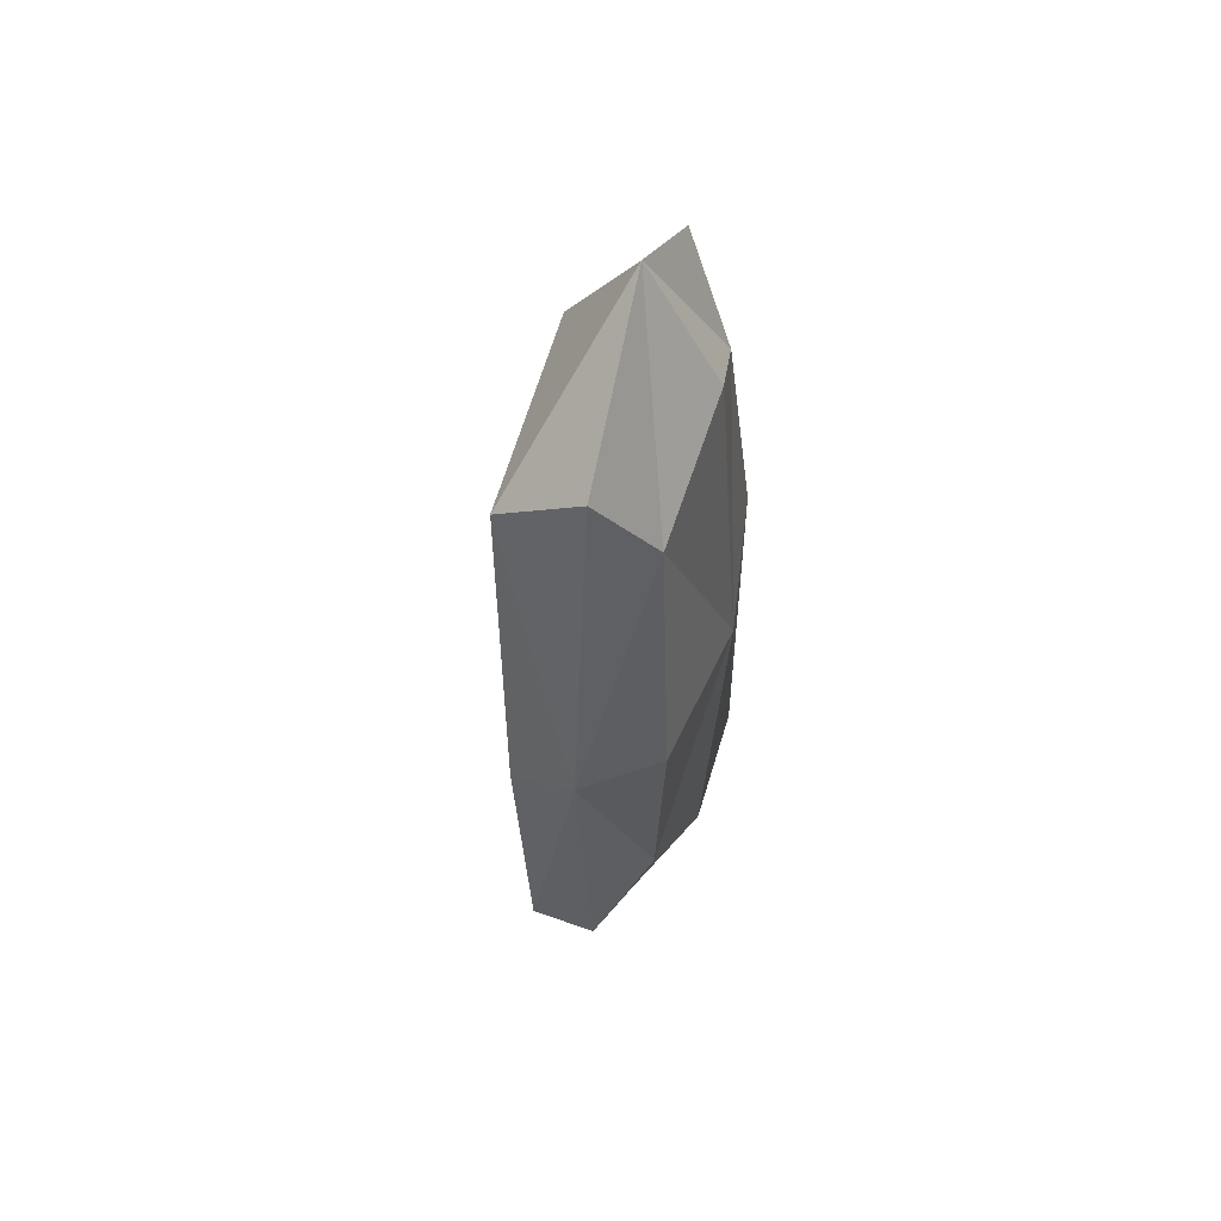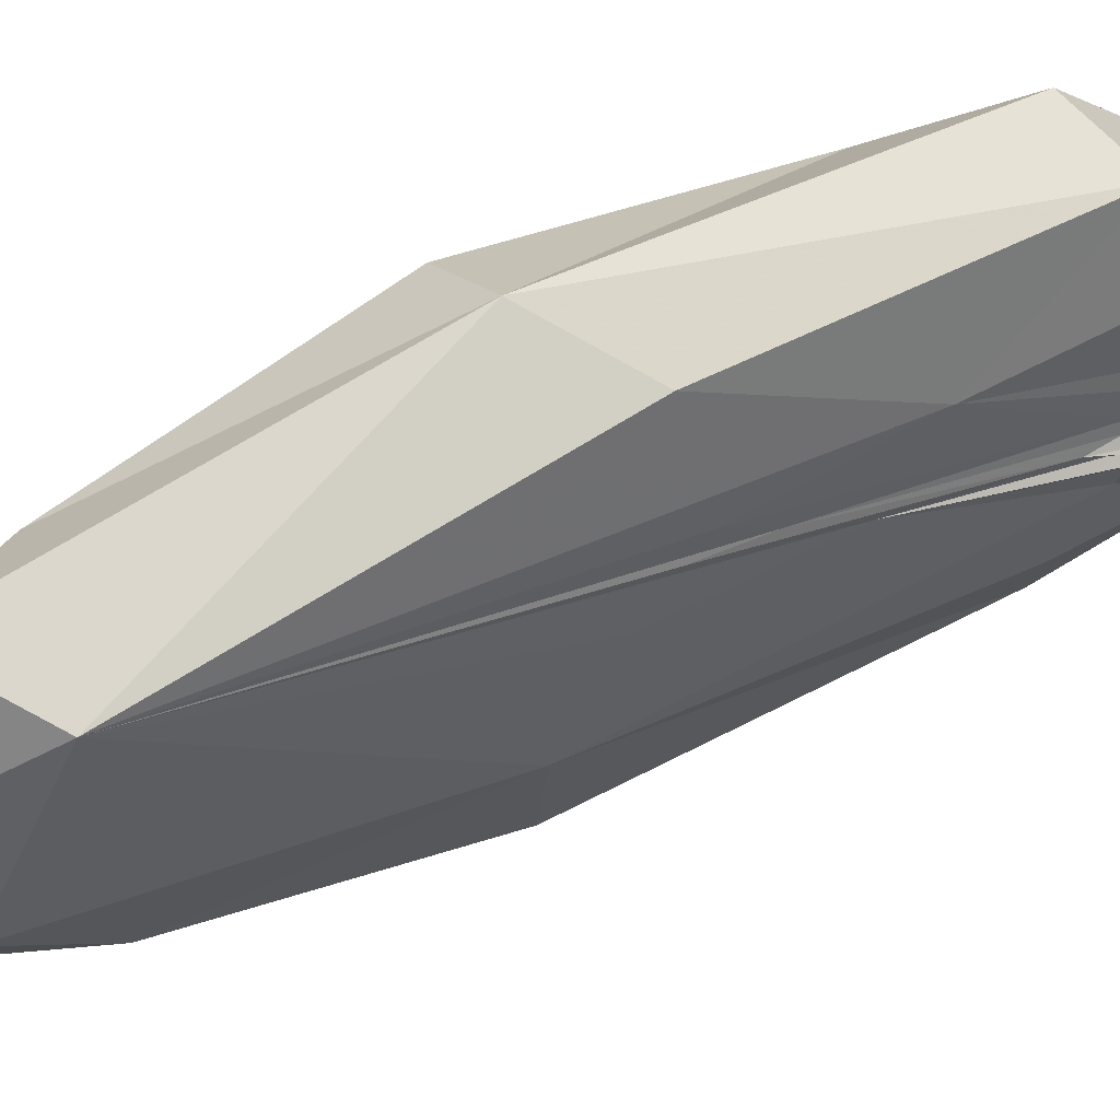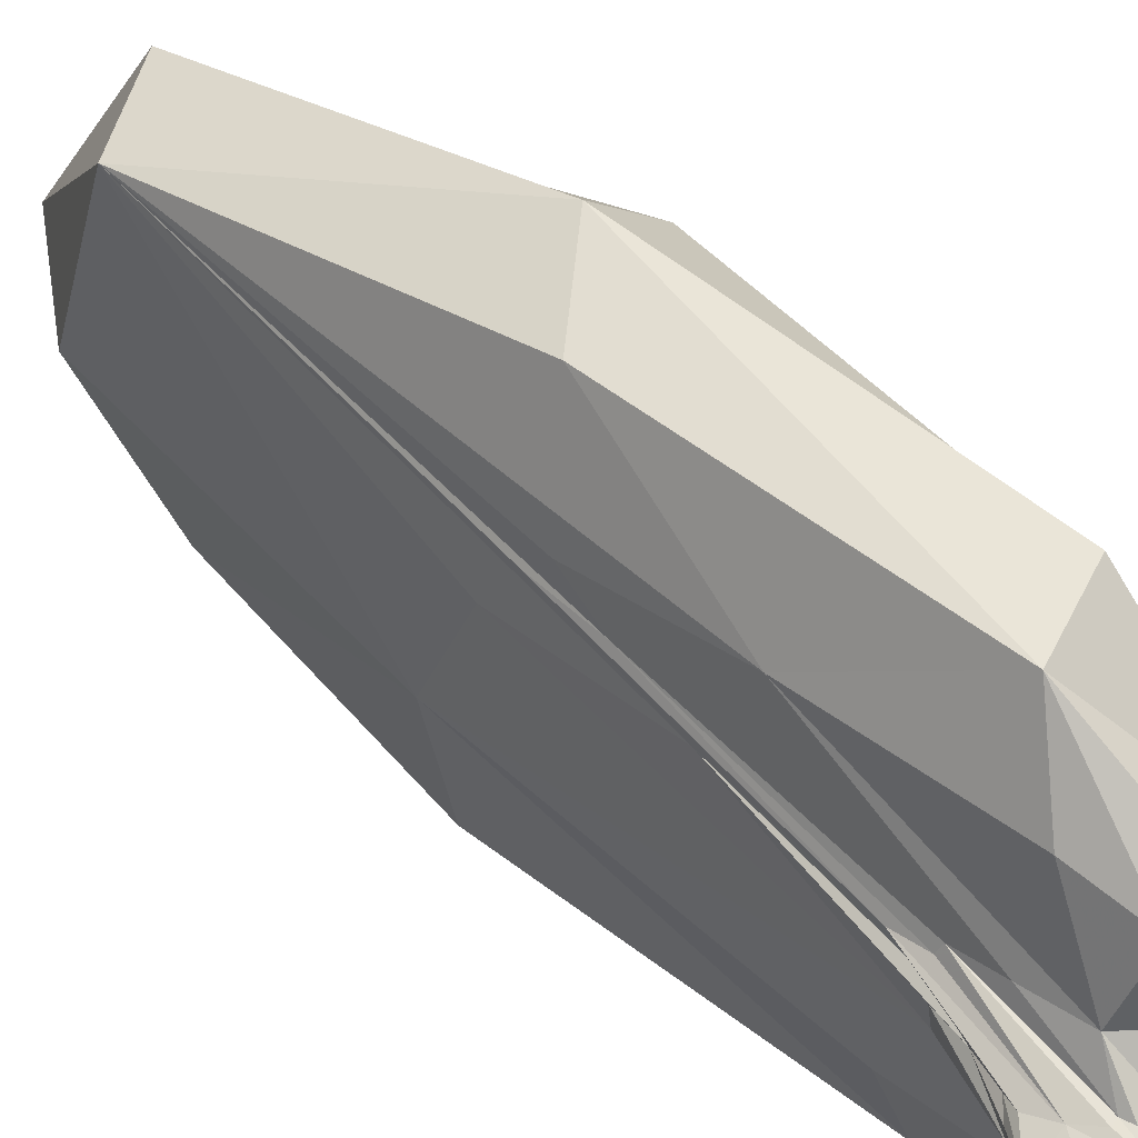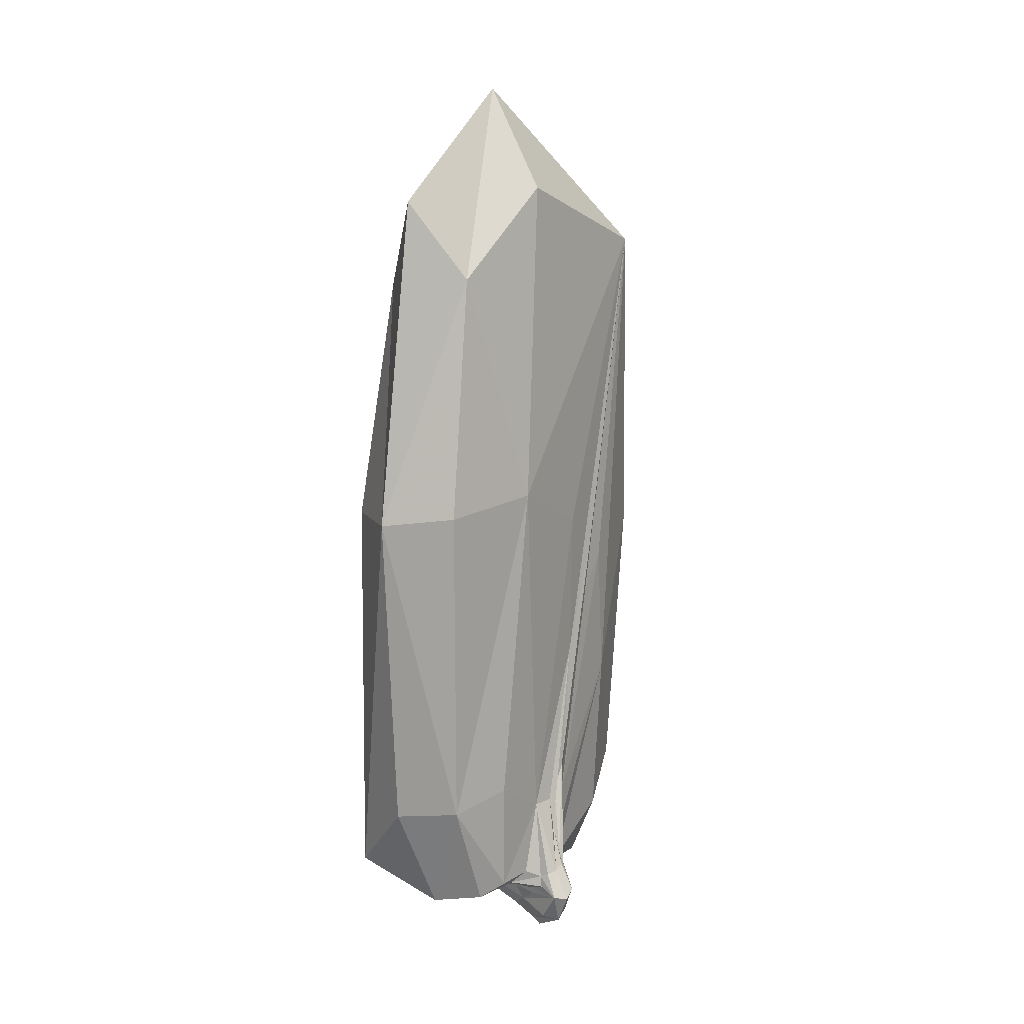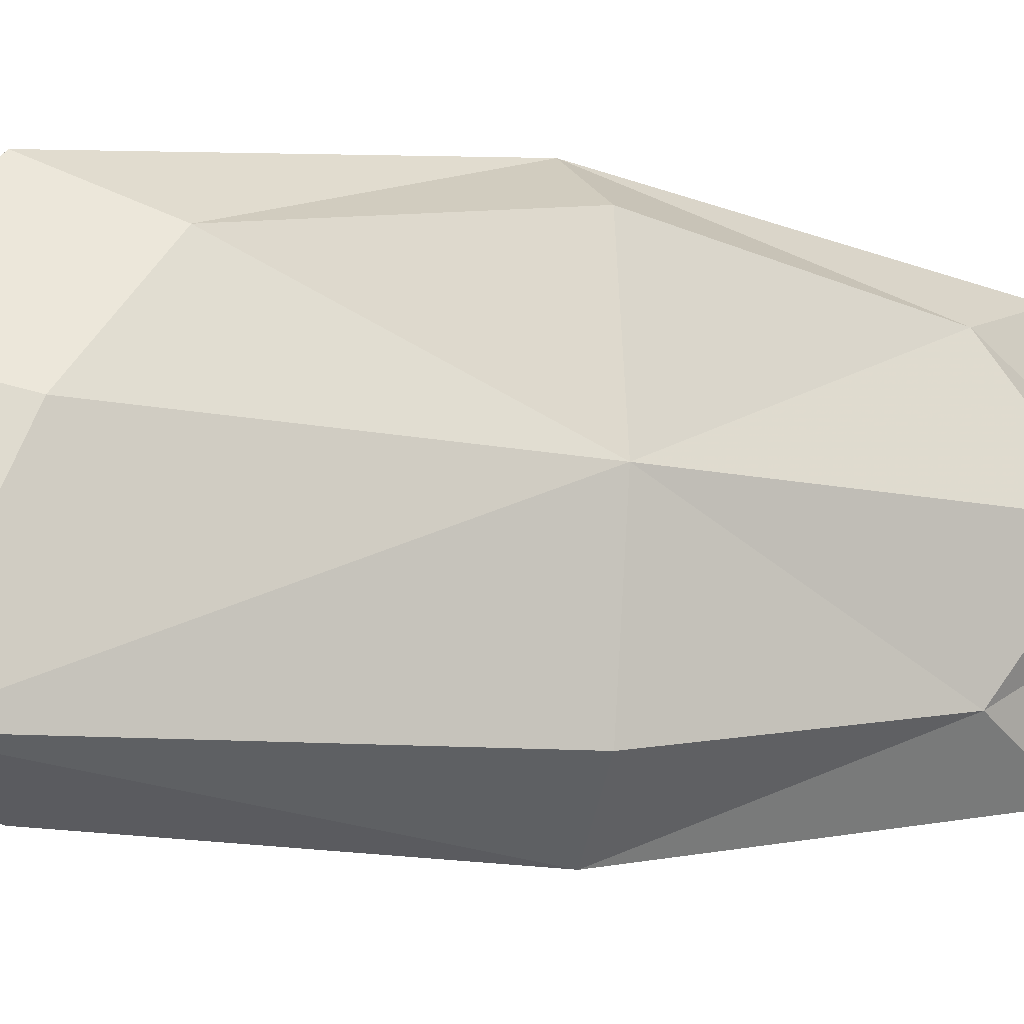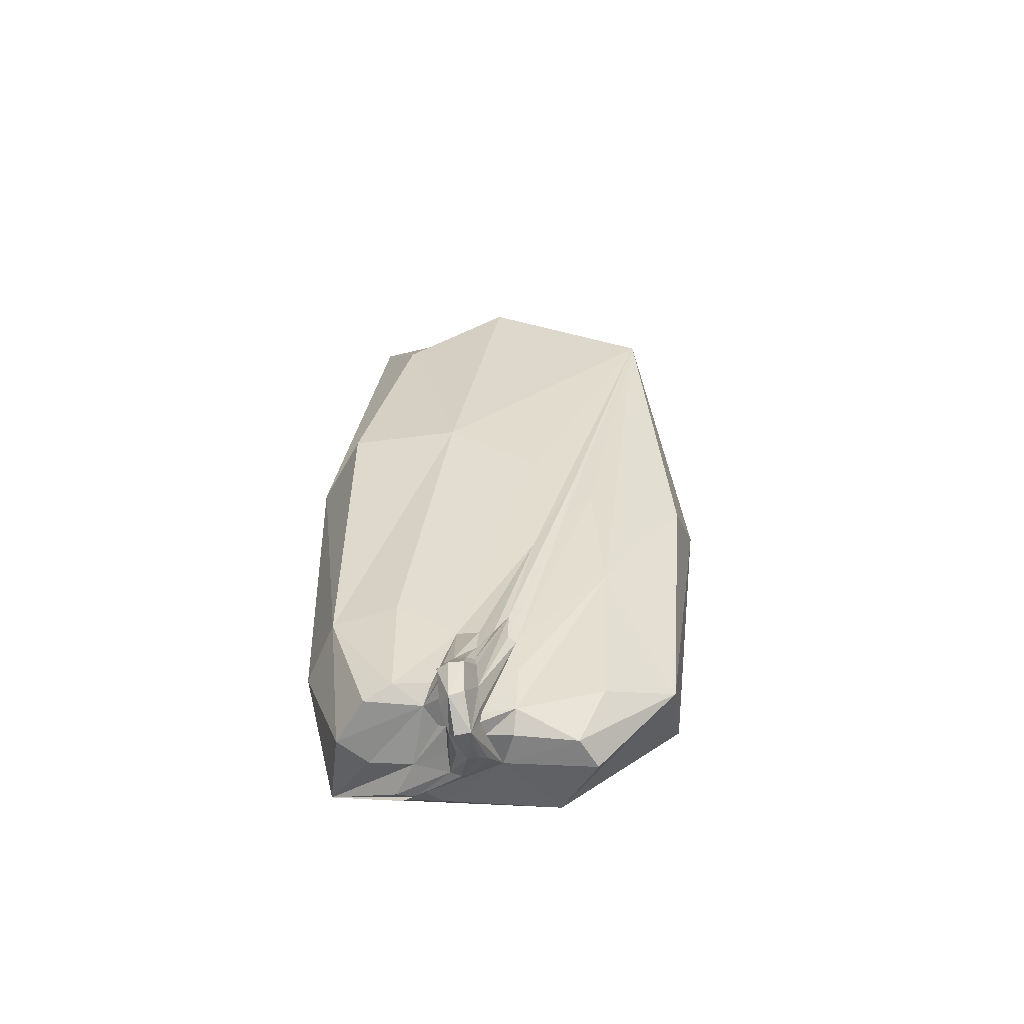
<metadata>
{"format":"obj","ext":"obj","renderer":"f3d","projection":"perspective","resolution":1024,"background":"white","views":[{"elev":53.6,"azim":16.0,"up":"+Y"},{"elev":56.3,"azim":-119.6,"up":"+Z"},{"elev":39.0,"azim":-45.3,"up":"+Z"},{"elev":15.7,"azim":-147.0,"up":"+Y"},{"elev":-12.8,"azim":67.5,"up":"+Z"},{"elev":-54.9,"azim":-96.6,"up":"+Y"}]}
</metadata>
<code>
o 308_Cube.1262
v -1.224 0.1899 -1.014
v -1.225 -2.46 0.1775
v -1.214 -3.04 1.156
v -1.208 -5.618 -1.606
v -1.213 -1.689 0.6239
v 0.01413 -0.02238 -2.81
v 1.285 -0.1473 0.05044
v 0.0521 -0.1958 2.774
v 0.2283 -6.038 0.6788
v -0.2494 -5.99 -1.242
v 0.2146 -6.075 -1.177
v -0.9574 -6.08 0.7397
v 0.151 -6.052 -1.061
v -0.3879 -5.849 -2.224
v 0.02631 5.744 -0.004988
v -1.523 -5.893 -0.5677
v -1.304 -6.117 -0.5002
v -1.056 -6.222 -0.4188
v -1.667 -5.586 -0.8905
v -1.55 -5.42 -0.6195
v -1.077 -6.208 -0.8808
v -1.329 -5.921 -0.9845
v -1.474 -5.675 -1.023
v -0.8379 -6.45 -0.6241
v -0.7617 -6.31 -0.3646
v -1.739 -6.359 -0.9405
v -0.8591 -6.388 -0.757
v -0.9226 -6.048 -0.06643
v 0.9723 4.196 0.05429
v 1.019 -4.49 0.1898
v -1.268 -6.245 -0.5137
v 0.2928 -6.029 -0.8159
v -1.147 -5.334 1.059
v -0.8896 -5.944 -0.9925
v -1.59 -5.616 -1.007
v -0.5922 -6.084 -0.8448
v -1.739 -6.248 -0.7506
v -1.338 -4.631 -0.5599
v -1.305 -4.544 -0.3689
v 0.1004 -4.59 2.262
v -1.002 -5.754 -1.936
v -1.235 -5.183 -0.04384
v -1.297 -6.017 -0.9664
v 0.9949 -0.135 2.116
v -1.274 -5.606 -1.122
v -0.9129 0.1176 -2.406
v -0.9174 4.431 -0.3027
v -1.619 -5.6 -0.6059
v -1.331 -6.596 -0.8228
v -0.3511 -6.129 -0.4626
v 0.2369 -6.04 -1.411
v -1.216 -1.169 1.016
v -1.503 -5.829 -1.043
v -1.225 -0.4532 0.2268
v -0.941 -6.333 -0.3934
v 0.9496 -0.1405 -2.049
v -0.3067 -6.188 -0.6426
v -1.219 -0.8768 0.7595
v -1.52 -6.316 -1.022
v -1.379 -6.124 -0.5256
v -1.904 -5.952 -0.9665
v -0.5949 -6.123 1.026
v -1.213 -4.115 -1.621
v -1.666 -5.536 -0.7392
v -0.148 -5.916 -1.795
v -0.08386 -4.399 -2.689
v -0.8989 -0.9556 2.346
v 0.3185 -6.064 -1.325
v 0.04135 4.223 2.067
v 0.01466 4.339 -2.083
v -0.8573 -6.417 -0.4905
v -1.284 -4.603 -0.1801
v -0.9298 -4.262 -2.424
v -1.276 -4.624 -0.8408
v -1.09 3.499 1.9
v -0.6755 3.293 -1.704
v -1.065 -5.815 -1.2
v -1.312 -4.22 -0.1776
v -1.422 -5.042 -0.5933
v 0.898 -5.513 -2.226
v 0.7412 3.082 1.57
v -1.761 -5.925 -1.096
v -1.878 -5.872 -0.7831
v -1.25 -4.651 -0.06917
v 0.7134 3.112 -1.505
v -0.8157 -4.878 2.04
v -0.9403 -6.007 -0.9008
v -1.165 -5.828 -0.06881
v 0.7659 -3.387 1.641
v -0.3246 -6.153 -0.7852
v -1.243 -6.465 -0.8847
v -1.38 -6.569 -0.6285
v -0.489 -6.088 -0.1452
v -0.3067 -6.177 -0.6045
f 1 46 73 63
f 1 63 74 54
f 1 54 75 47
f 1 47 76 46
f 2 39 78 58
f 2 58 75 54
f 2 54 74 38
f 2 38 79 39
f 3 42 88 33
f 3 33 86 67
f 3 67 75 52
f 3 52 84 42
f 4 63 73 41
f 4 41 77 45
f 4 45 74 63
f 5 58 78 72
f 5 72 84 52
f 5 52 75 58
f 6 56 80 66
f 6 66 73 46
f 6 46 76 70
f 6 70 85 56
f 7 56 85 29
f 7 29 81 44
f 7 44 89 30
f 7 30 80 56
f 8 67 86 40
f 8 40 89 44
f 8 44 81 69
f 8 69 75 67
f 9 40 86 62
f 9 62 93 32
f 9 32 80 30
f 9 30 89 40
f 10 36 87 34
f 10 34 77 65
f 10 65 80 51
f 10 51 90 36
f 11 68 94 57
f 11 57 90 51
f 11 51 80 68
f 12 62 86 33
f 12 33 88 28
f 12 28 93 62
f 13 68 80 32
f 13 32 93 50
f 13 50 94 68
f 14 65 77 41
f 14 41 73 66
f 14 66 80 65
f 15 69 81 29
f 15 29 85 70
f 15 70 76 47
f 15 47 75 69
f 16 48 83 37
f 16 37 92 60
f 16 60 84 72
f 16 72 78 48
f 17 31 88 42
f 17 42 84 60
f 17 60 92 31
f 18 55 93 28
f 18 28 88 31
f 18 31 92 55
f 19 35 82 61
f 19 61 83 64
f 19 64 79 38
f 19 38 74 35
f 20 39 79 64
f 20 64 83 48
f 20 48 78 39
f 21 27 91 59
f 21 59 82 43
f 21 43 87 36
f 21 36 90 27
f 22 53 77 34
f 22 34 87 43
f 22 43 82 53
f 23 53 82 35
f 23 35 74 45
f 23 45 77 53
f 24 57 94 71
f 24 71 92 49
f 24 49 91 27
f 24 27 90 57
f 25 50 93 55
f 25 55 92 71
f 25 71 94 50
f 26 49 92 37
f 26 37 83 61
f 26 61 82 59
f 26 59 91 49

</code>
